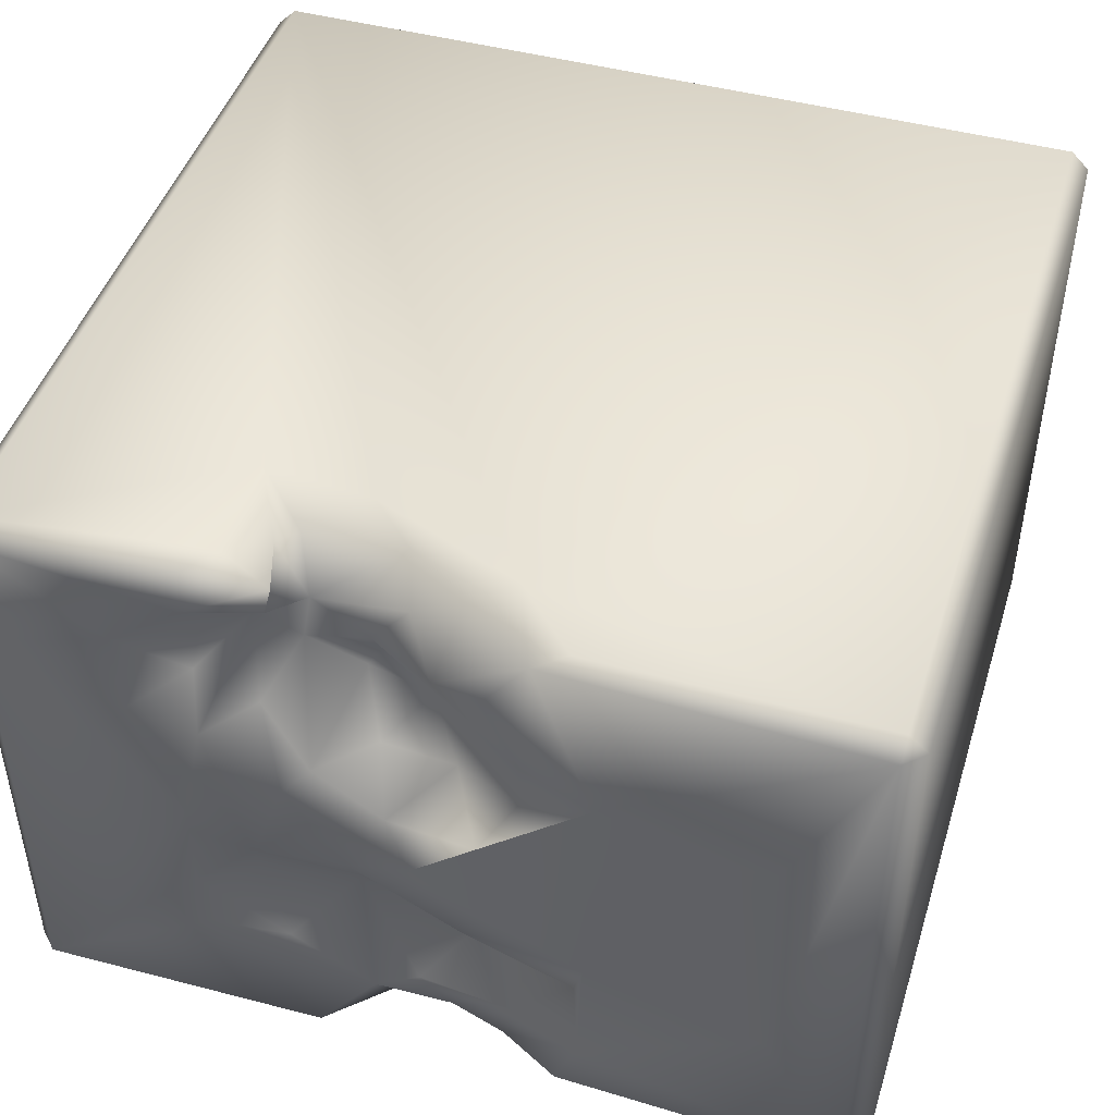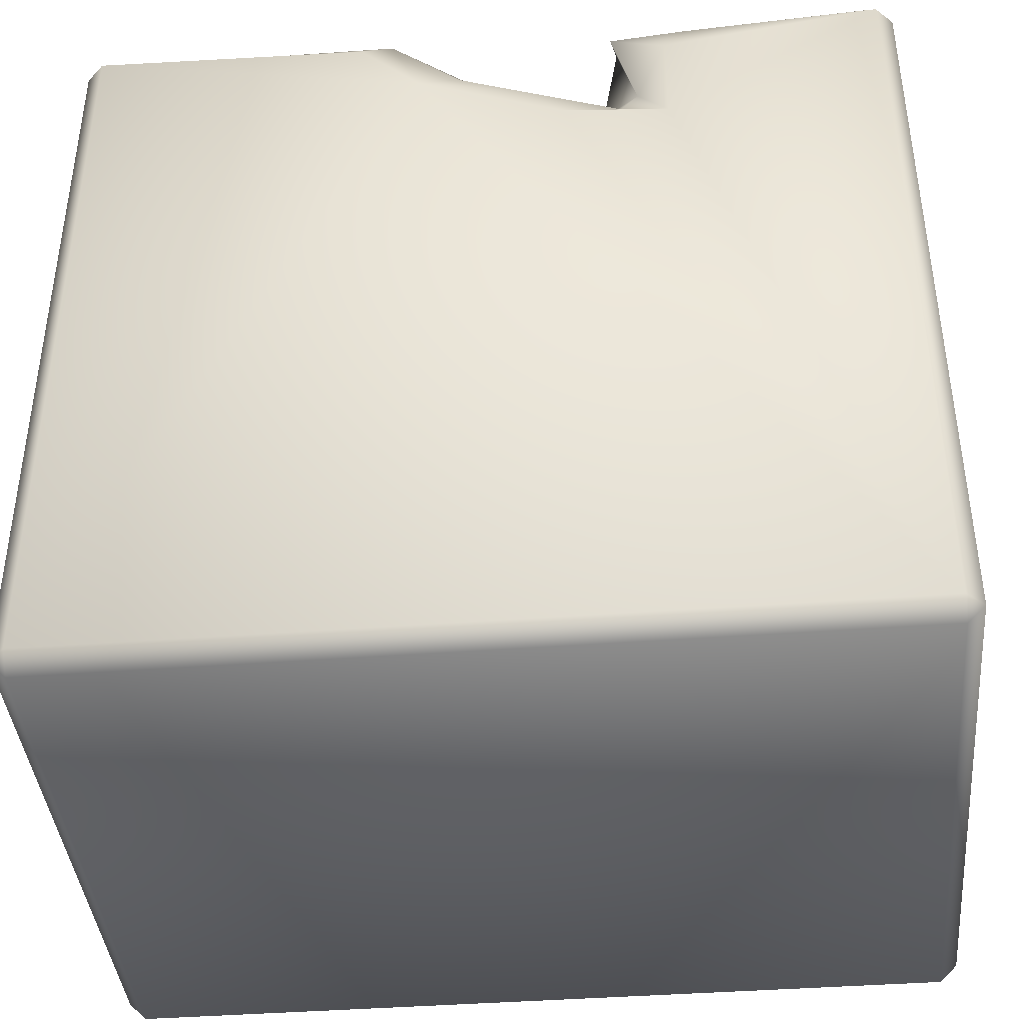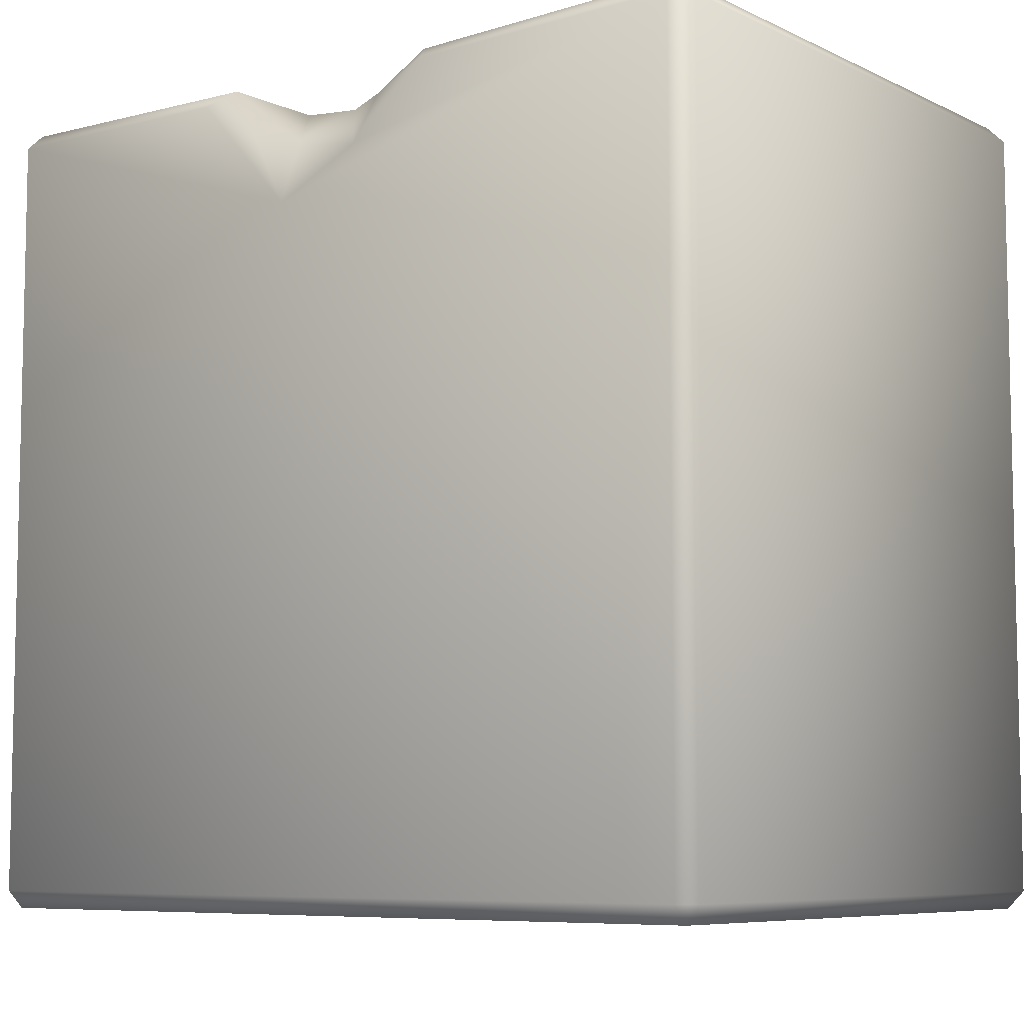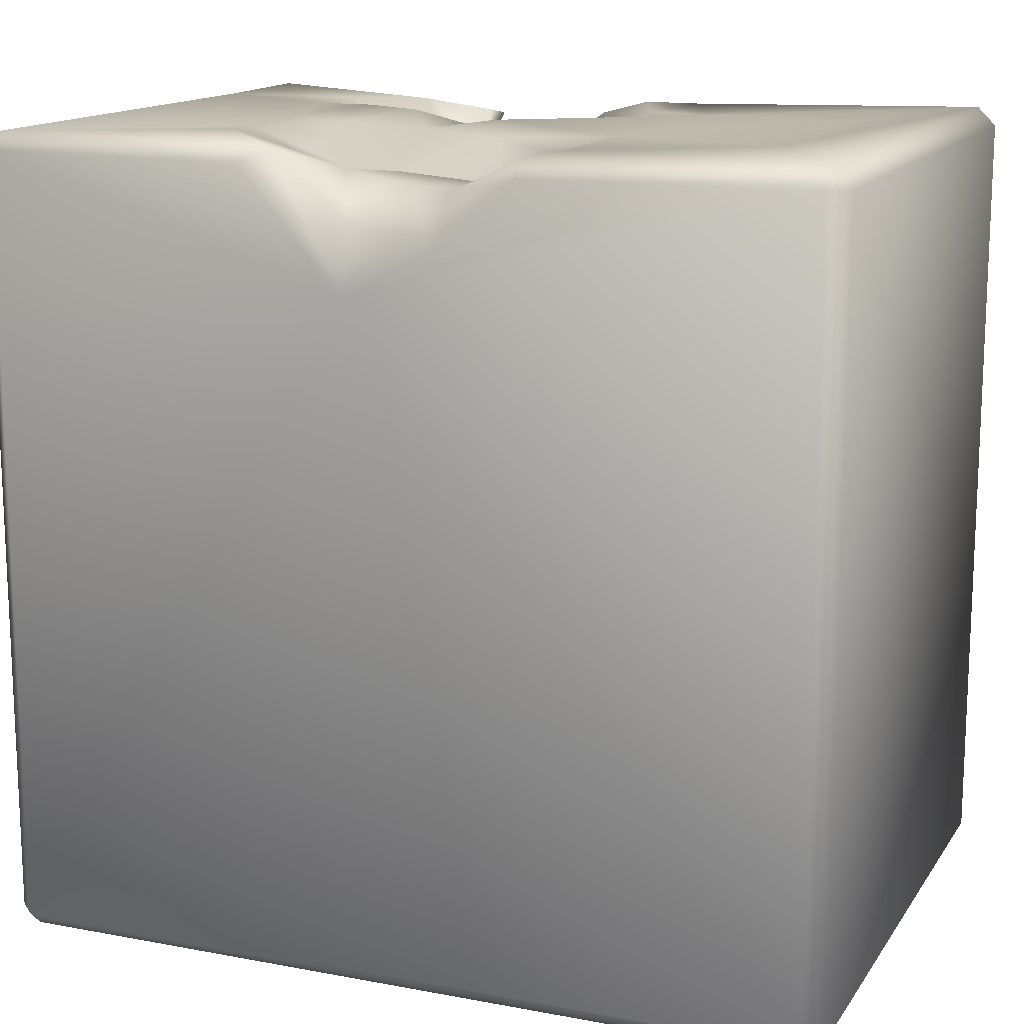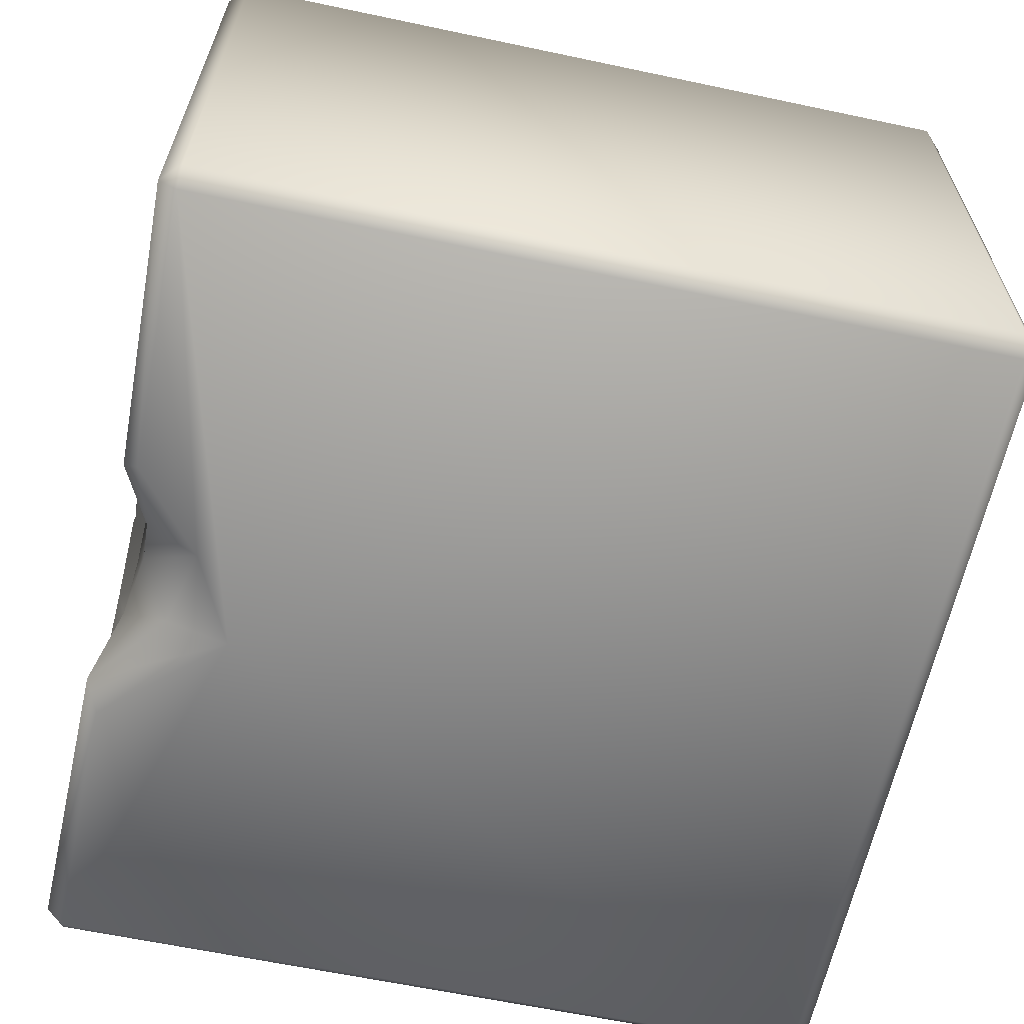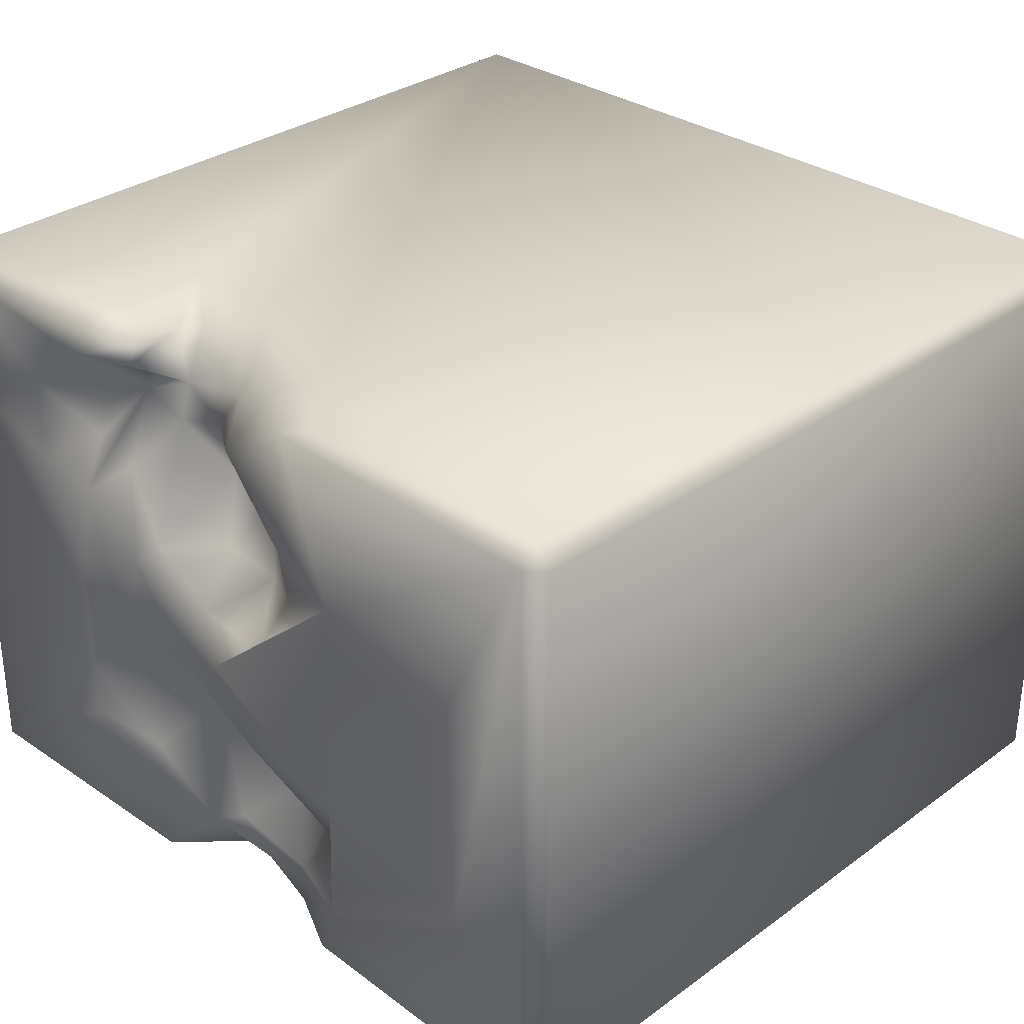
<metadata>
{"format":"obj","ext":"obj","renderer":"f3d","projection":"perspective","resolution":1024,"background":"white","views":[{"elev":46.1,"azim":-162.8,"up":"+Z"},{"elev":-40.8,"azim":5.3,"up":"+Y"},{"elev":-7.4,"azim":-142.5,"up":"+Y"},{"elev":14.5,"azim":-157.9,"up":"+Y"},{"elev":-62.7,"azim":-102.1,"up":"+Z"},{"elev":31.4,"azim":-135.6,"up":"+Z"}]}
</metadata>
<code>
o Liquid_Domain
v -8.134 -8.756 6.217
v -8.487 -8.756 5.864
v -8.134 -9.109 5.864
v 8.487 -8.756 5.864
v 8.134 -9.109 5.864
v -8.487 -8.756 -5.864
v -8.134 -9.109 -5.864
v 8.134 -9.109 -5.864
v 8.487 -8.756 -5.864
v -8.134 -8.756 -6.217
v 8.134 -8.756 -6.217
v 8.134 -8.756 6.217
v -8.487 6.756 -5.864
v -8.129 6.768 -6.221
v 0.8245 4.446 -6.212
v -8.487 6.756 5.864
v 3.726 4.101 6.195
v 8.487 6.743 -5.862
v -8.122 6.772 6.224
v 1.6 4.295 6.188
v 0.6973 5.127 6.088
v 2.77 4.876 5.615
v 8.475 6.722 5.87
v -0.9511 5.324 -6.167
v -2.6 6.691 6.151
v -1.374 5.467 6.21
v 3.119 5.243 5.624
v 1.228 5.136 3.505
v 1.558 5.247 3.008
v -0.5648 5.802 5.939
v 0.4531 5.893 5.371
v 2.389 5.602 4.827
v 2.494 5.758 4.004
v 1.206 5.798 1.629
v 0.868 5.712 -5.706
v 2.935 6.732 -6.162
v 2.611 6.631 5.988
v 3.725 6.153 6.156
v 8.129 6.763 6.208
v 2.716 6.73 5.488
v 2.93 6.178 5.078
v 1.223 5.828 4.418
v 3.35 5.882 4.443
v -0.281 5.908 1.624
v -0.4286 5.733 -3.459
v -0.1289 6.358 -5.182
v 2.392 7.033 -5.853
v 4.175 6.732 6.031
v 4.33 6.173 3.869
v 0.3137 5.359 2.769
v 3.002 6.724 3.12
v 4.408 6.371 3.145
v 2.16 6.8 1.634
v 0.8197 6.79 0.7272
v 1.724 5.963 -2.328
v 0.9255 5.983 -2.523
v 3.459 6.577 -2.174
v -0.7987 6.072 -2.665
v -1.672 6.118 -3.555
v 0.4565 6.514 -4.341
v -1.309 6.442 -4.737
v -1.161 6.373 -5.703
v -2.545 6.691 -6.113
v 8.133 6.763 -6.218
v -0.2125 6.827 4.812
v 4.193 6.952 5.255
v 5.586 7.009 4.206
v 4.133 7.063 2.219
v 1.568 6.924 -0.7178
v -2.699 6.722 -3.07
v 2.975 6.726 -3.696
v 1.358 6.591 -4.857
v -8.109 7.126 5.876
v -1.982 6.982 5.946
v 8.017 7.115 5.929
v -1.149 7.079 4.913
v -3.13 7.046 2.752
v 8.124 7.071 3.434
v -6.319 7.099 2.22
v -1.799 7.028 3.392
v -1.74 6.805 2.159
v 2.627 7.094 1.22
v 5.501 7.039 2.455
v -0.9358 6.954 0.7401
v -2.967 7.072 -1.974
v 4.607 7.061 -0.1289
v 0.2952 7.095 -0.1774
v 3.356 7.008 -0.8506
v 8.125 7.11 -5.836
v 4.657 7.002 -2.235
v -0.5412 6.916 -1.89
v -6.398 7.087 -2.695
v -2.867 7.065 -4.568
v -8.083 7.137 -5.855
v 4.464 7.065 -3.404
v -2.392 6.97 -5.829
f 3 1 2
f 1 3 12
f 3 5 12
f 12 5 4
f 7 3 2
f 8 4 5
f 6 7 2
f 5 3 8
f 9 4 8
f 8 3 7
f 7 6 10
f 11 7 10
f 8 7 11
f 9 8 11
f 2 13 6
f 10 6 14
f 64 9 11
f 10 15 11
f 4 9 18
f 2 1 16
f 18 9 64
f 1 12 26
f 12 17 20
f 4 18 23
f 6 13 14
f 1 19 16
f 23 12 4
f 12 20 26
f 16 13 2
f 17 22 20
f 10 14 15
f 20 21 26
f 11 15 64
f 26 19 1
f 26 25 19
f 22 17 27
f 17 38 27
f 20 22 21
f 15 24 35
f 21 30 26
f 30 21 31
f 31 21 32
f 21 22 32
f 32 22 27
f 42 33 28
f 29 28 33
f 50 28 29
f 29 34 50
f 15 14 24
f 37 27 38
f 17 39 38
f 40 27 37
f 41 32 40
f 27 40 32
f 31 32 42
f 43 32 41
f 33 42 32
f 43 33 32
f 42 28 50
f 33 53 29
f 34 29 53
f 44 50 34
f 45 59 58
f 56 45 58
f 45 56 55
f 24 62 46
f 35 24 46
f 35 47 15
f 26 74 25
f 30 74 26
f 38 39 48
f 12 39 17
f 39 12 23
f 51 33 43
f 49 52 43
f 51 53 33
f 34 54 44
f 53 54 34
f 69 55 56
f 57 55 88
f 58 59 70
f 60 45 55
f 45 61 59
f 60 61 45
f 35 46 72
f 35 72 47
f 24 14 63
f 24 63 62
f 15 36 64
f 38 48 37
f 30 65 74
f 65 30 31
f 40 66 41
f 31 42 65
f 66 43 41
f 49 43 66
f 67 49 66
f 65 50 80
f 42 50 65
f 43 68 51
f 68 43 52
f 52 49 67
f 81 80 50
f 44 81 50
f 44 84 81
f 54 84 44
f 55 69 88
f 69 56 91
f 56 58 91
f 91 58 70
f 55 57 71
f 55 72 60
f 71 72 55
f 59 61 70
f 60 46 61
f 46 62 61
f 72 46 60
f 96 62 63
f 47 36 15
f 19 73 16
f 19 25 73
f 73 25 74
f 48 39 75
f 39 23 75
f 74 65 76
f 48 66 37
f 66 40 37
f 75 66 48
f 74 77 73
f 75 67 66
f 75 23 78
f 78 67 75
f 76 80 74
f 80 77 74
f 65 80 76
f 77 79 73
f 52 67 83
f 78 83 67
f 81 77 80
f 52 83 68
f 53 51 82
f 68 82 51
f 16 73 13
f 84 77 81
f 54 53 82
f 83 86 68
f 78 86 83
f 77 85 79
f 87 85 77
f 84 87 77
f 78 23 89
f 54 87 84
f 88 82 68
f 86 88 68
f 82 69 54
f 69 87 54
f 88 69 82
f 78 89 86
f 85 92 79
f 86 90 88
f 23 18 89
f 69 91 87
f 91 85 87
f 90 57 88
f 79 92 73
f 91 70 85
f 85 93 92
f 86 89 90
f 73 94 13
f 92 94 73
f 70 93 85
f 90 71 57
f 89 95 90
f 90 95 71
f 93 94 92
f 70 61 93
f 95 72 71
f 95 47 72
f 96 94 93
f 61 62 93
f 93 62 96
f 89 47 95
f 13 94 14
f 63 14 94
f 96 63 94
f 89 36 47
f 64 36 89
f 18 64 89

</code>
